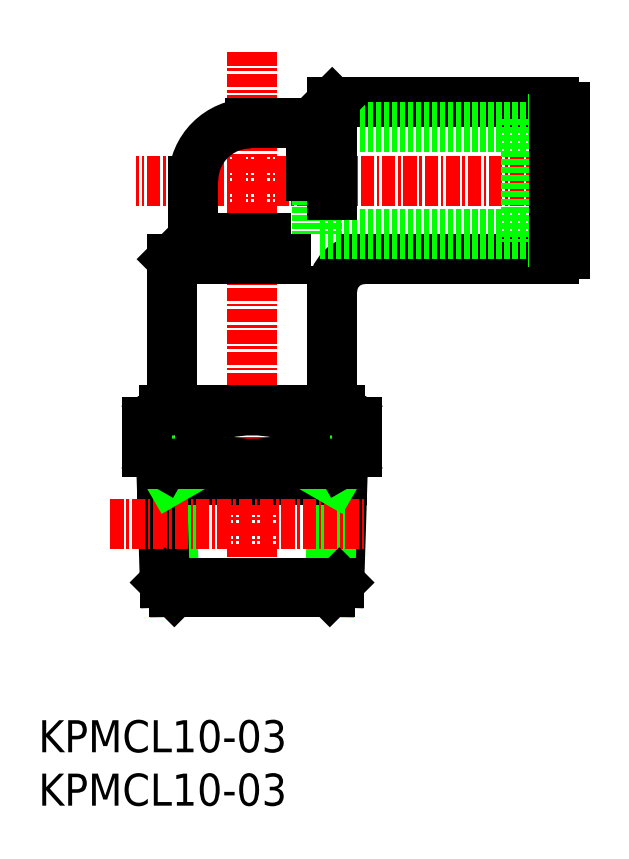
<metadata>
{"format":"dxf","ext":"dxf","renderer":"ezdxf+matplotlib","layout":"modelspace","background":"white","min_lineweight":24,"dpi":150}
</metadata>
<code>
0
SECTION
2
ENTITIES
0
INSERT
8
0
2
*U7
10
0
20
0
30
0
0
INSERT
8
0
2
*U8
10
0
20
0
30
0
0
LINE
8
CENTER
10
20
20
70.5
30
0
11
20
21
18
31
0
0
LINE
8
0
10
28.16
20
20.88
30
0
11
28.46
21
30.5
31
0
0
LINE
8
0
10
27.28
20
20
30
0
11
27.6
21
30.5
31
0
0
LINE
8
0
10
12.72
20
20
30
0
11
12.4
21
30.5
31
0
0
LINE
8
0
10
11.84
20
20.88
30
0
11
11.54
21
30.5
31
0
0
LINE
8
0
10
27.28
20
20
30
0
11
12.72
21
20
31
0
0
LINE
8
0
10
28.46
20
30.5
30
0
11
11.54
21
30.5
31
0
0
LINE
8
0
10
28.46
20
30.5
30
0
11
28.46
21
32
31
0
0
LINE
8
0
10
11.54
20
30.5
30
0
11
11.54
21
32
31
0
0
LINE
8
CENTER
10
6.742
20
26.35
30
0
11
30.74
21
26.35
31
0
0
LINE
8
0
10
11.84
20
20.88
30
0
11
12.72
21
20
31
0
0
LINE
8
0
10
27.28
20
20
30
0
11
28.16
21
20.88
31
0
0
LINE
8
0
10
11.84
20
20.88
30
0
11
28.16
21
20.88
31
0
0
LINE
8
0
10
12.4
20
30.5
30
0
11
11.54
21
31.99
31
0
0
LINE
8
0
10
27.6
20
30.5
30
0
11
28.46
21
31.99
31
0
0
ARC
8
0
10
12.64
20
33.66
30
0
40
3.341
50
42.73
51
120
0
LINE
8
0
10
28.46
20
32
30
0
11
11.54
21
32
31
0
0
ARC
8
0
10
12.64
20
35.34
30
0
40
3.341
50
240
51
317.3
0
LINE
8
0
10
15.09
20
33.07
30
0
11
15.09
21
35.93
31
0
0
LINE
8
0
10
29.81
20
35.93
30
0
11
29.81
21
33.07
31
0
0
LINE
8
0
10
24.91
20
33.07
30
0
11
24.91
21
35.93
31
0
0
ARC
8
0
10
27.36
20
35.34
30
0
40
3.341
50
222.7
51
300
0
LINE
8
0
10
29.03
20
32.45
30
0
11
28.26
21
32
31
0
0
ARC
8
0
10
27.36
20
35.34
30
0
40
3.341
50
300
51
317.3
0
ARC
8
0
10
20
20
43.75
30
0
40
11.75
50
245.3
51
294.7
0
ARC
8
0
10
27.36
20
33.66
30
0
40
3.341
50
60
51
137.3
0
LINE
8
0
10
28.26
20
37
30
0
11
29.03
21
36.55
31
0
0
ARC
8
0
10
27.36
20
33.66
30
0
40
3.341
50
42.73
51
60
0
ARC
8
0
10
20
20
25.25
30
0
40
11.75
50
65.32
51
114.7
0
LINE
8
0
10
10.19
20
33.07
30
0
11
10.19
21
35.93
31
0
0
LINE
8
0
10
11.74
20
32
30
0
11
10.97
21
32.45
31
0
0
ARC
8
0
10
12.64
20
35.34
30
0
40
3.341
50
222.7
51
240
0
LINE
8
0
10
11.74
20
37
30
0
11
28.26
21
37
31
0
0
LINE
8
0
10
10.97
20
36.55
30
0
11
11.74
21
37
31
0
0
ARC
8
0
10
12.64
20
33.66
30
0
40
3.341
50
120
51
137.3
0
LINE
8
0
10
12.5
20
37
30
0
11
12.5
21
51.15
31
0
0
LINE
8
0
10
27.5
20
37
30
0
11
27.5
21
48.15
31
0
0
LINE
8
CENTER
10
51.42
20
58.5
30
0
11
9.107
21
58.5
31
0
0
LINE
8
0
10
14.5
20
53.15
30
0
11
14.5
21
58.5
31
0
0
ARC
8
0
10
30.5
20
48.15
30
0
40
3
50
90
51
180
0
LINE
8
0
10
27.5
20
65.85
30
0
11
48.3
21
65.85
31
0
0
LINE
8
0
10
48.3
20
65.35
30
0
11
49.3
21
65.35
31
0
0
LINE
8
0
10
30.5
20
51.15
30
0
11
48.3
21
51.15
31
0
0
LINE
8
0
10
14.5
20
53.15
30
0
11
21.31
21
53.15
31
0
0
LINE
8
0
10
48.3
20
51.65
30
0
11
49.3
21
51.65
31
0
0
LINE
8
0
10
45.6
20
63.5
30
0
11
26.1
21
63.5
31
0
0
LINE
8
0
10
49.3
20
64.25
30
0
11
45.6
21
64.25
31
0
0
LINE
8
0
10
45.6
20
53.5
30
0
11
26.1
21
53.5
31
0
0
LINE
8
0
10
49.3
20
52.75
30
0
11
45.6
21
52.75
31
0
0
LINE
8
0
10
49.3
20
65.35
30
0
11
49.3
21
51.65
31
0
0
LINE
8
0
10
26.1
20
63.5
30
0
11
26.1
21
53.5
31
0
0
LINE
8
0
10
45.6
20
64.25
30
0
11
45.6
21
52.75
31
0
0
LINE
8
0
10
48.3
20
51.15
30
0
11
48.3
21
65.85
31
0
0
LINE
8
0
10
12.5
20
51.15
30
0
11
14.5
21
53.15
31
0
0
LINE
8
0
10
12.5
20
51.15
30
0
11
23.14
21
51.15
31
0
0
LINE
8
0
10
25.5
20
63.85
30
0
11
19.85
21
63.85
31
0
0
LINE
8
0
10
25.5
20
63.85
30
0
11
25.5
21
58.96
31
0
0
LINE
8
0
10
27.5
20
65.85
30
0
11
25.5
21
63.85
31
0
0
LINE
8
0
10
27.5
20
65.85
30
0
11
27.5
21
57.13
31
0
0
ARC
8
0
10
19.85
20
58.5
30
0
40
5.35
50
90
51
180
0
ENDSEC
0
EOF

</code>
